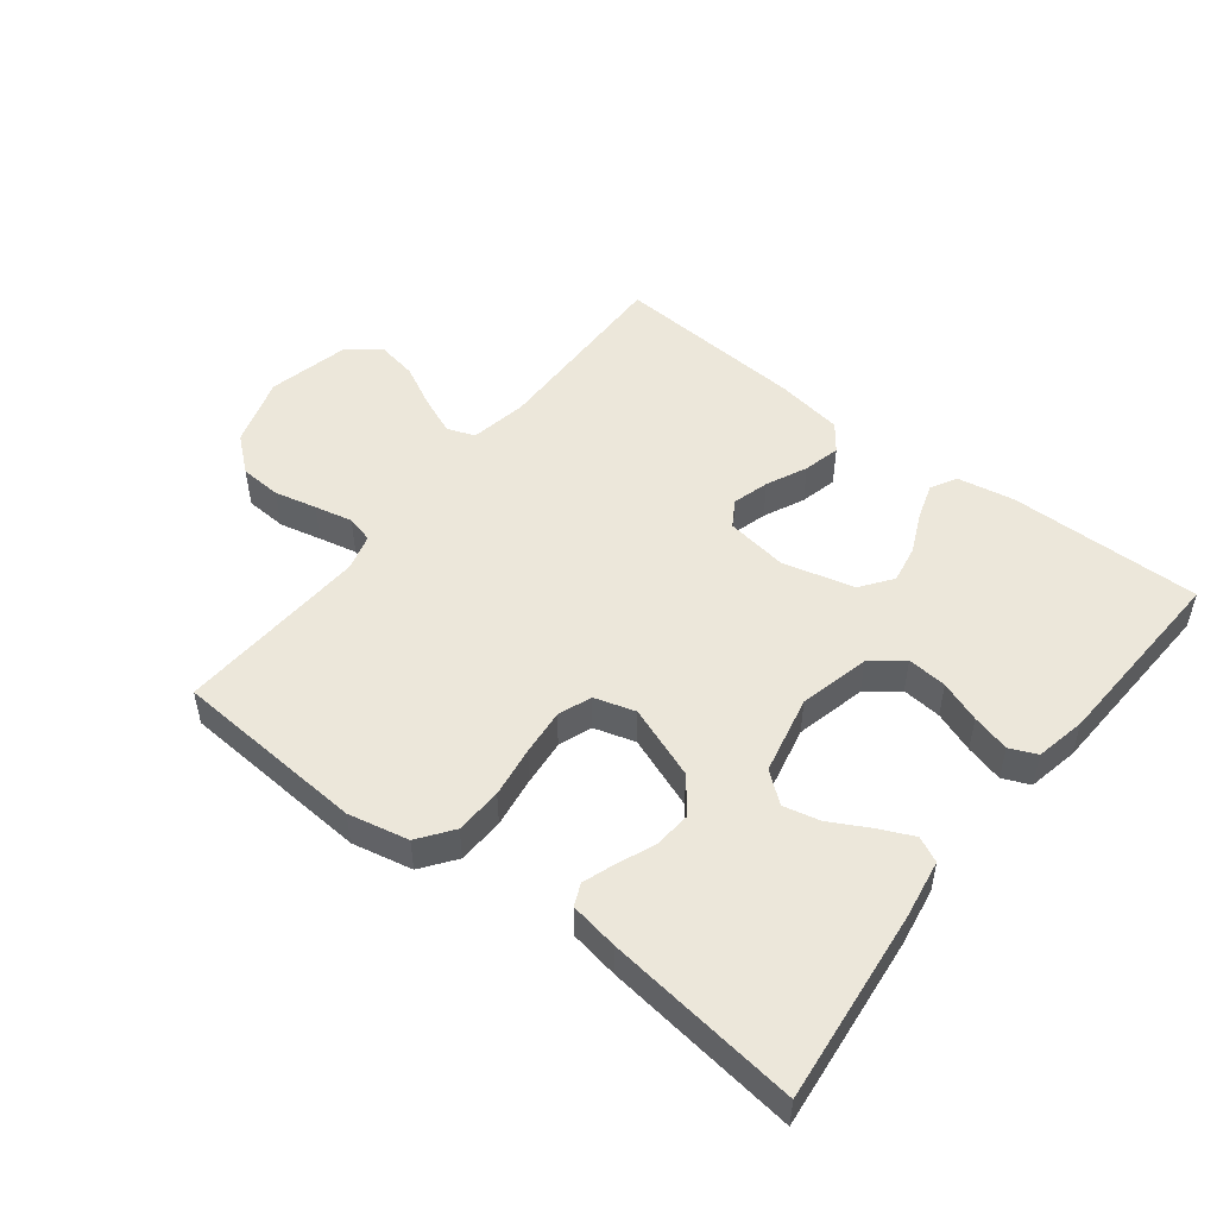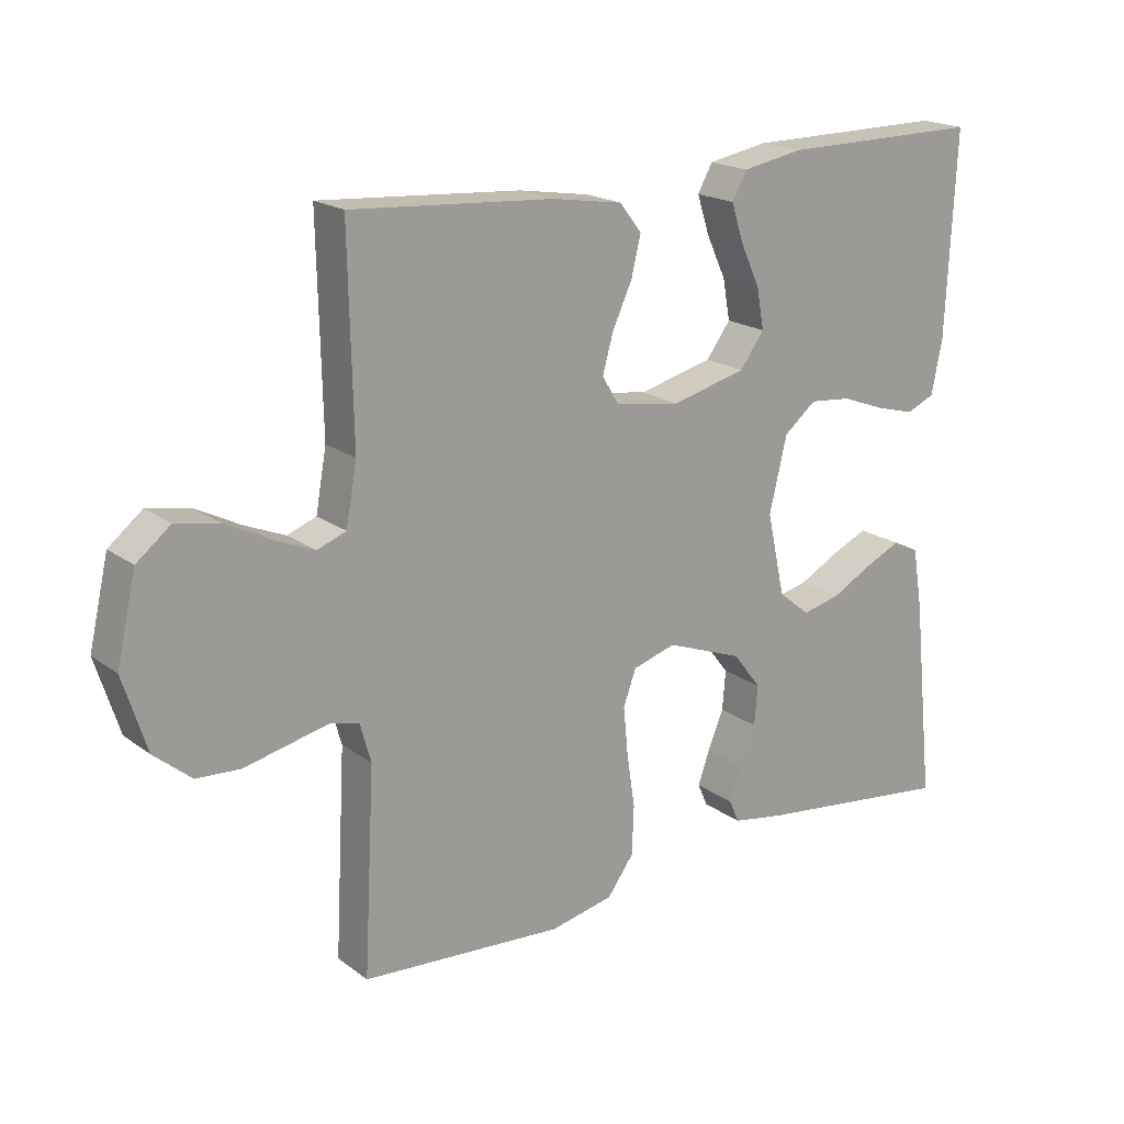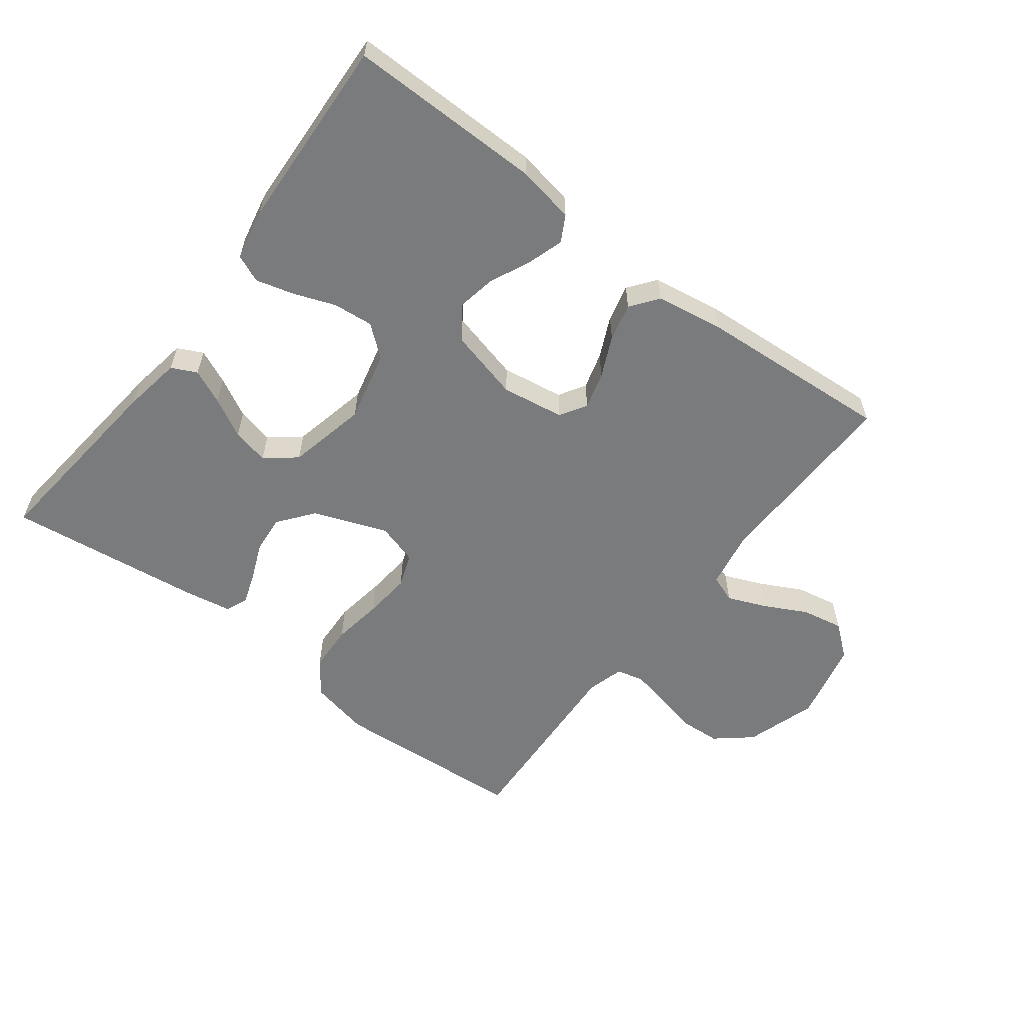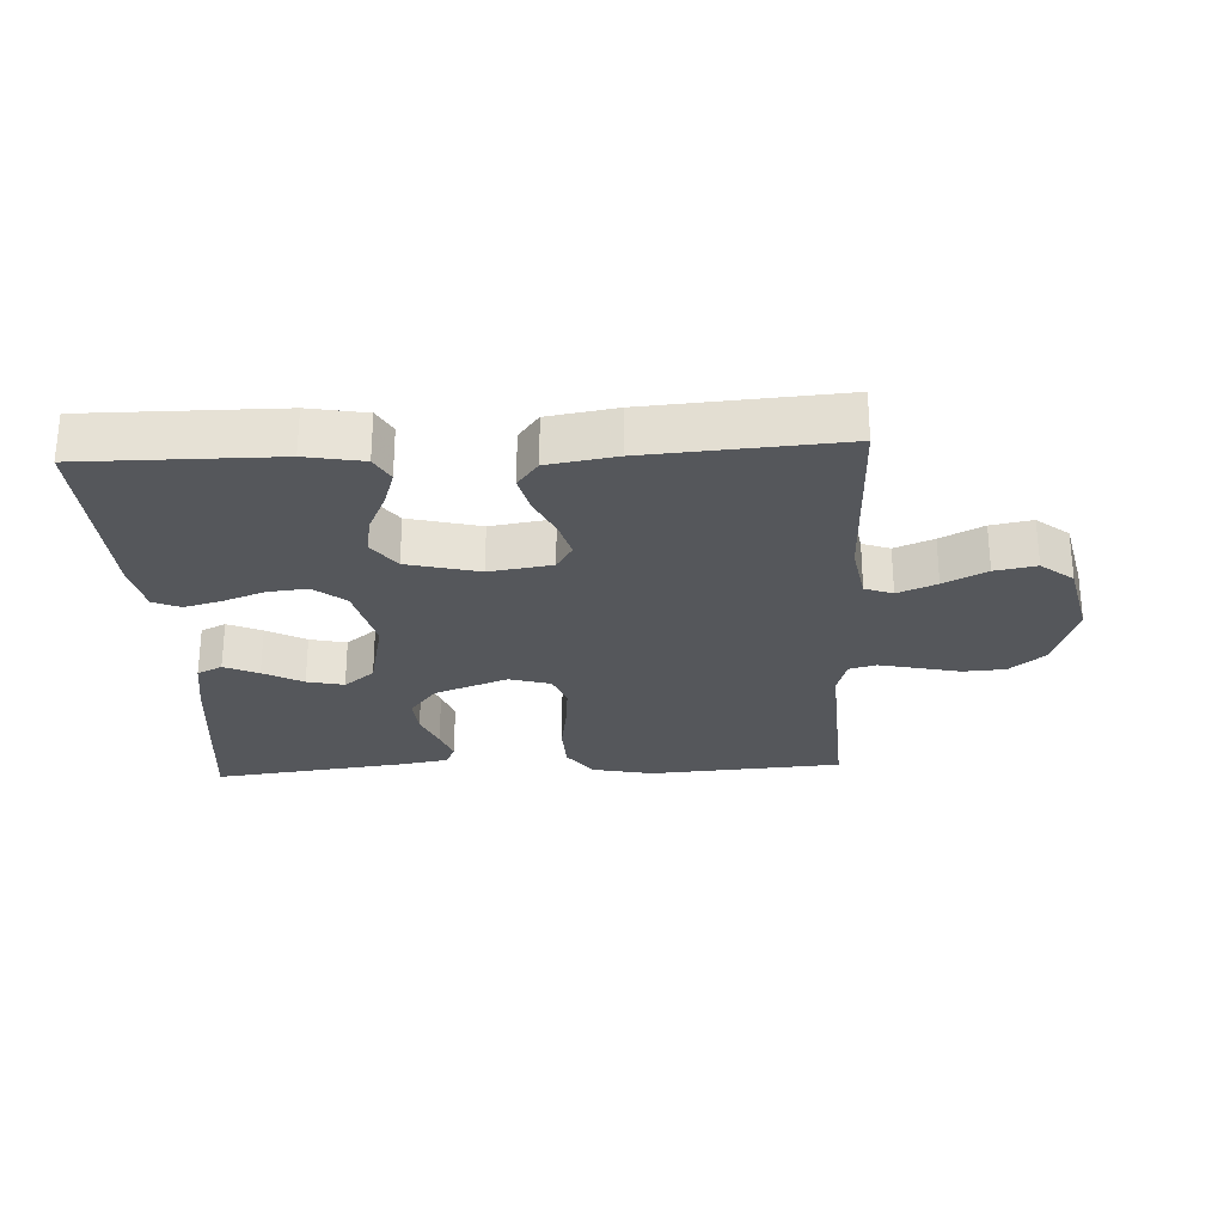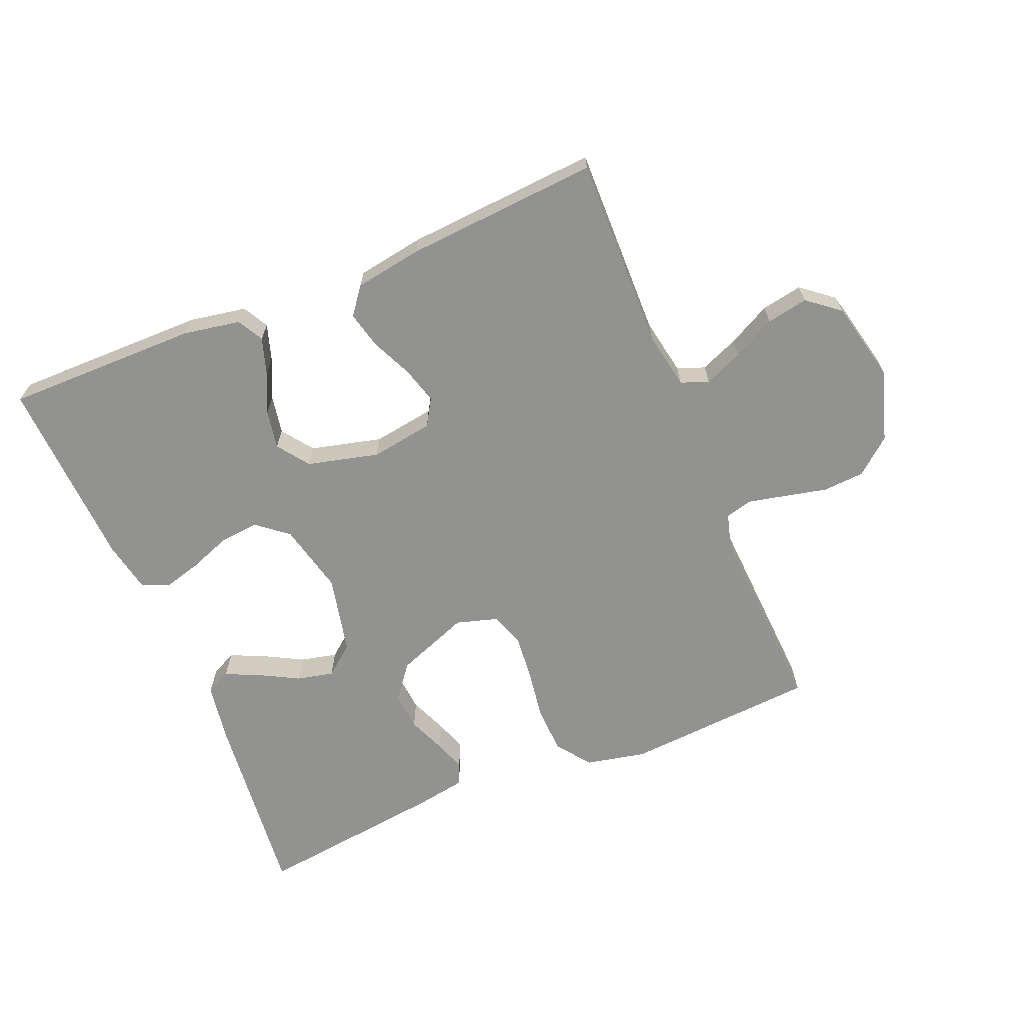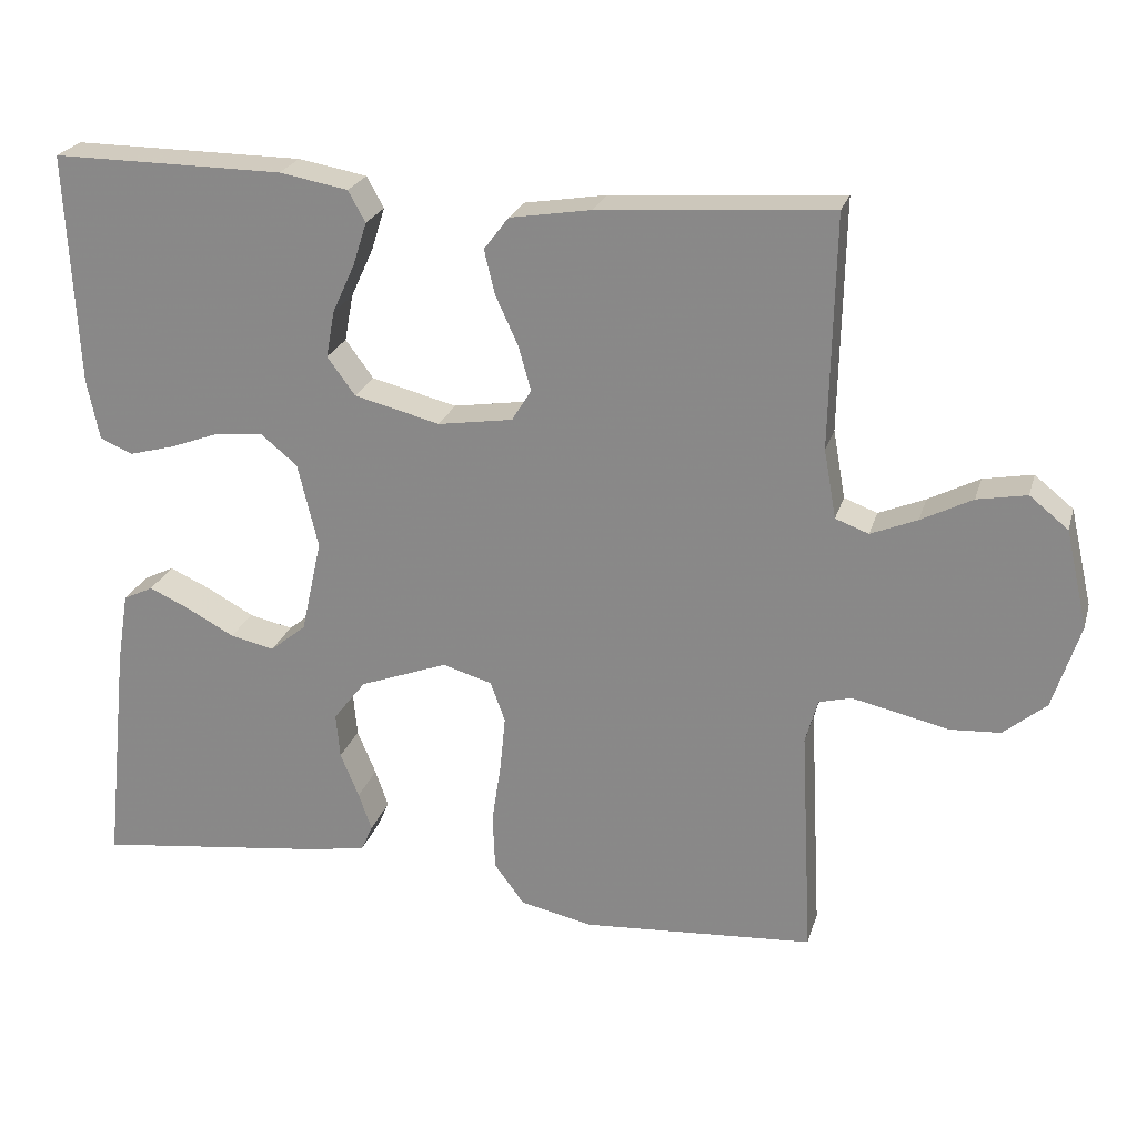
<metadata>
{"format":"obj","ext":"obj","renderer":"f3d","projection":"perspective","resolution":1024,"background":"white","views":[{"elev":50.3,"azim":-142.1,"up":"+Y"},{"elev":19.1,"azim":143.4,"up":"+Z"},{"elev":-58.3,"azim":-37.3,"up":"+Y"},{"elev":-26.9,"azim":2.9,"up":"+Y"},{"elev":-66.2,"azim":22.6,"up":"+Y"},{"elev":23.6,"azim":15.0,"up":"+Z"}]}
</metadata>
<code>
v -0.5 0.07 0.5
v -0.2 0.07 0.498
v -0.111 0.07 0.482
v -0.089 0.07 0.442
v -0.107 0.07 0.386
v -0.136 0.07 0.323
v -0.147 0.07 0.263
v -0.111 0.07 0.214
v 0 0.07 0.186
v 0.097 0.07 0.201
v 0.122 0.07 0.242
v 0.106 0.07 0.299
v 0.077 0.07 0.362
v 0.063 0.07 0.42
v 0.095 0.07 0.462
v 0.2 0.07 0.479
v 0.5 0.07 0.5
v 0.494 0.07 0.2
v 0.51 0.07 0.111
v 0.553 0.07 0.095
v 0.613 0.07 0.12
v 0.679 0.07 0.154
v 0.743 0.07 0.166
v 0.793 0.07 0.126
v 0.822 0.07 0
v 0.787 0.07 -0.11
v 0.732 0.07 -0.156
v 0.667 0.07 -0.16
v 0.601 0.07 -0.145
v 0.542 0.07 -0.132
v 0.5 0.07 -0.143
v 0.484 0.07 -0.2
v 0.5 0.07 -0.5
v 0.2 0.07 -0.521
v 0.106 0.07 -0.501
v 0.067 0.07 -0.448
v 0.064 0.07 -0.375
v 0.076 0.07 -0.296
v 0.083 0.07 -0.224
v 0.064 0.07 -0.172
v 0 0.07 -0.153
v -0.114 0.07 -0.196
v -0.156 0.07 -0.25
v -0.151 0.07 -0.309
v -0.127 0.07 -0.367
v -0.11 0.07 -0.416
v -0.125 0.07 -0.45
v -0.2 0.07 -0.463
v -0.5 0.07 -0.5
v -0.468 0.07 -0.2
v -0.453 0.07 -0.109
v -0.414 0.07 -0.09
v -0.361 0.07 -0.114
v -0.3 0.07 -0.147
v -0.243 0.07 -0.16
v -0.196 0.07 -0.122
v -0.169 0.07 0
v -0.195 0.07 0.11
v -0.243 0.07 0.149
v -0.305 0.07 0.143
v -0.369 0.07 0.119
v -0.428 0.07 0.103
v -0.47 0.07 0.121
v -0.486 0.07 0.2
v -0.5 0 0.5
v -0.2 0 0.498
v -0.111 0 0.482
v -0.089 0 0.442
v -0.107 0 0.386
v -0.136 0 0.323
v -0.147 0 0.263
v -0.111 0 0.214
v 0 0 0.186
v 0.097 0 0.201
v 0.122 0 0.242
v 0.106 0 0.299
v 0.077 0 0.362
v 0.063 0 0.42
v 0.095 0 0.462
v 0.2 0 0.479
v 0.5 0 0.5
v 0.494 0 0.2
v 0.51 0 0.111
v 0.553 0 0.095
v 0.613 0 0.12
v 0.679 0 0.154
v 0.743 0 0.166
v 0.793 0 0.126
v 0.822 0 0
v 0.787 0 -0.11
v 0.732 0 -0.156
v 0.667 0 -0.16
v 0.601 0 -0.145
v 0.542 0 -0.132
v 0.5 0 -0.143
v 0.484 0 -0.2
v 0.5 0 -0.5
v 0.2 0 -0.521
v 0.106 0 -0.501
v 0.067 0 -0.448
v 0.064 0 -0.375
v 0.076 0 -0.296
v 0.083 0 -0.224
v 0.064 0 -0.172
v 0 0 -0.153
v -0.114 0 -0.196
v -0.156 0 -0.25
v -0.151 0 -0.309
v -0.127 0 -0.367
v -0.11 0 -0.416
v -0.125 0 -0.45
v -0.2 0 -0.463
v -0.5 0 -0.5
v -0.468 0 -0.2
v -0.453 0 -0.109
v -0.414 0 -0.09
v -0.361 0 -0.114
v -0.3 0 -0.147
v -0.243 0 -0.16
v -0.196 0 -0.122
v -0.169 0 0
v -0.195 0 0.11
v -0.243 0 0.149
v -0.305 0 0.143
v -0.369 0 0.119
v -0.428 0 0.103
v -0.47 0 0.121
v -0.486 0 0.2
f 60 61 62 63
f 60 63 64 1
f 51 52 53 54
f 49 50 51 54
f 49 54 55
f 48 49 55 56
f 44 45 46 47
f 44 47 48 56
f 35 36 37 38
f 35 38 39
f 32 33 34 35
f 31 32 35 39
f 30 31 39 40
f 26 27 28 29
f 26 29 30
f 21 22 23 24
f 20 21 24 25
f 15 16 17 18
f 15 18 19
f 12 13 14 15
f 11 12 15 19
f 10 11 19 20
f 3 4 5 6
f 3 6 7
f 2 3 7
f 59 60 1 2
f 58 59 2 7
f 57 58 7 8
f 56 57 8 9
f 43 44 56
f 42 43 56 9
f 41 42 9 10
f 26 30 40 41
f 25 26 41
f 10 20 25 41
f 127 126 125 124
f 65 128 127 124
f 118 117 116 115
f 118 115 114 113
f 119 118 113
f 120 119 113 112
f 111 110 109 108
f 120 112 111 108
f 102 101 100 99
f 103 102 99
f 99 98 97 96
f 103 99 96 95
f 104 103 95 94
f 93 92 91 90
f 94 93 90
f 88 87 86 85
f 89 88 85 84
f 82 81 80 79
f 83 82 79
f 79 78 77 76
f 83 79 76 75
f 84 83 75 74
f 70 69 68 67
f 71 70 67
f 71 67 66
f 66 65 124 123
f 71 66 123 122
f 72 71 122 121
f 73 72 121 120
f 120 108 107
f 73 120 107 106
f 74 73 106 105
f 105 104 94 90
f 105 90 89
f 105 89 84 74
f 1 65 66 2
f 2 66 67 3
f 3 67 68 4
f 4 68 69 5
f 5 69 70 6
f 6 70 71 7
f 7 71 72 8
f 8 72 73 9
f 9 73 74 10
f 10 74 75 11
f 11 75 76 12
f 12 76 77 13
f 13 77 78 14
f 14 78 79 15
f 15 79 80 16
f 16 80 81 17
f 17 81 82 18
f 18 82 83 19
f 19 83 84 20
f 20 84 85 21
f 21 85 86 22
f 22 86 87 23
f 23 87 88 24
f 24 88 89 25
f 25 89 90 26
f 26 90 91 27
f 27 91 92 28
f 28 92 93 29
f 29 93 94 30
f 30 94 95 31
f 31 95 96 32
f 32 96 97 33
f 33 97 98 34
f 34 98 99 35
f 35 99 100 36
f 36 100 101 37
f 37 101 102 38
f 38 102 103 39
f 39 103 104 40
f 40 104 105 41
f 41 105 106 42
f 42 106 107 43
f 43 107 108 44
f 44 108 109 45
f 45 109 110 46
f 46 110 111 47
f 47 111 112 48
f 48 112 113 49
f 49 113 114 50
f 50 114 115 51
f 51 115 116 52
f 52 116 117 53
f 53 117 118 54
f 54 118 119 55
f 55 119 120 56
f 56 120 121 57
f 57 121 122 58
f 58 122 123 59
f 59 123 124 60
f 60 124 125 61
f 61 125 126 62
f 62 126 127 63
f 63 127 128 64
f 64 128 65 1

</code>
